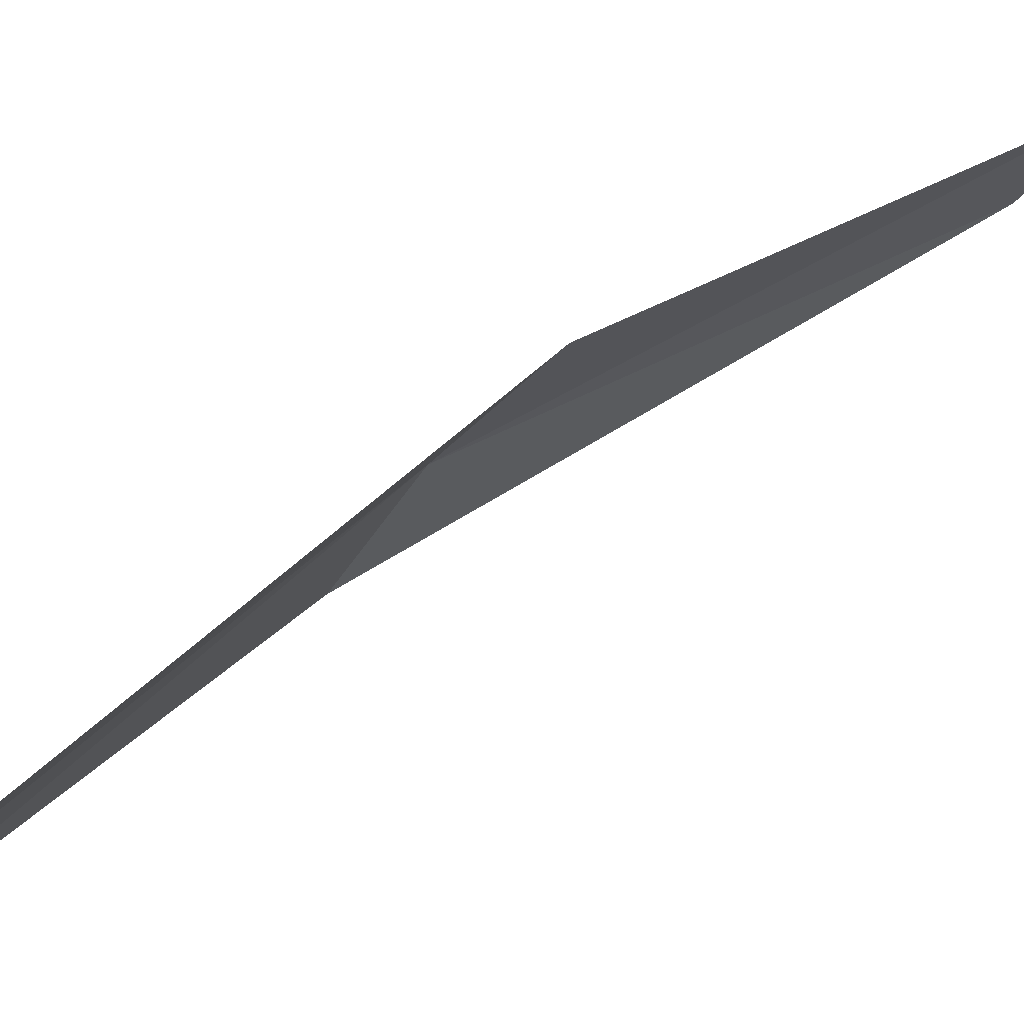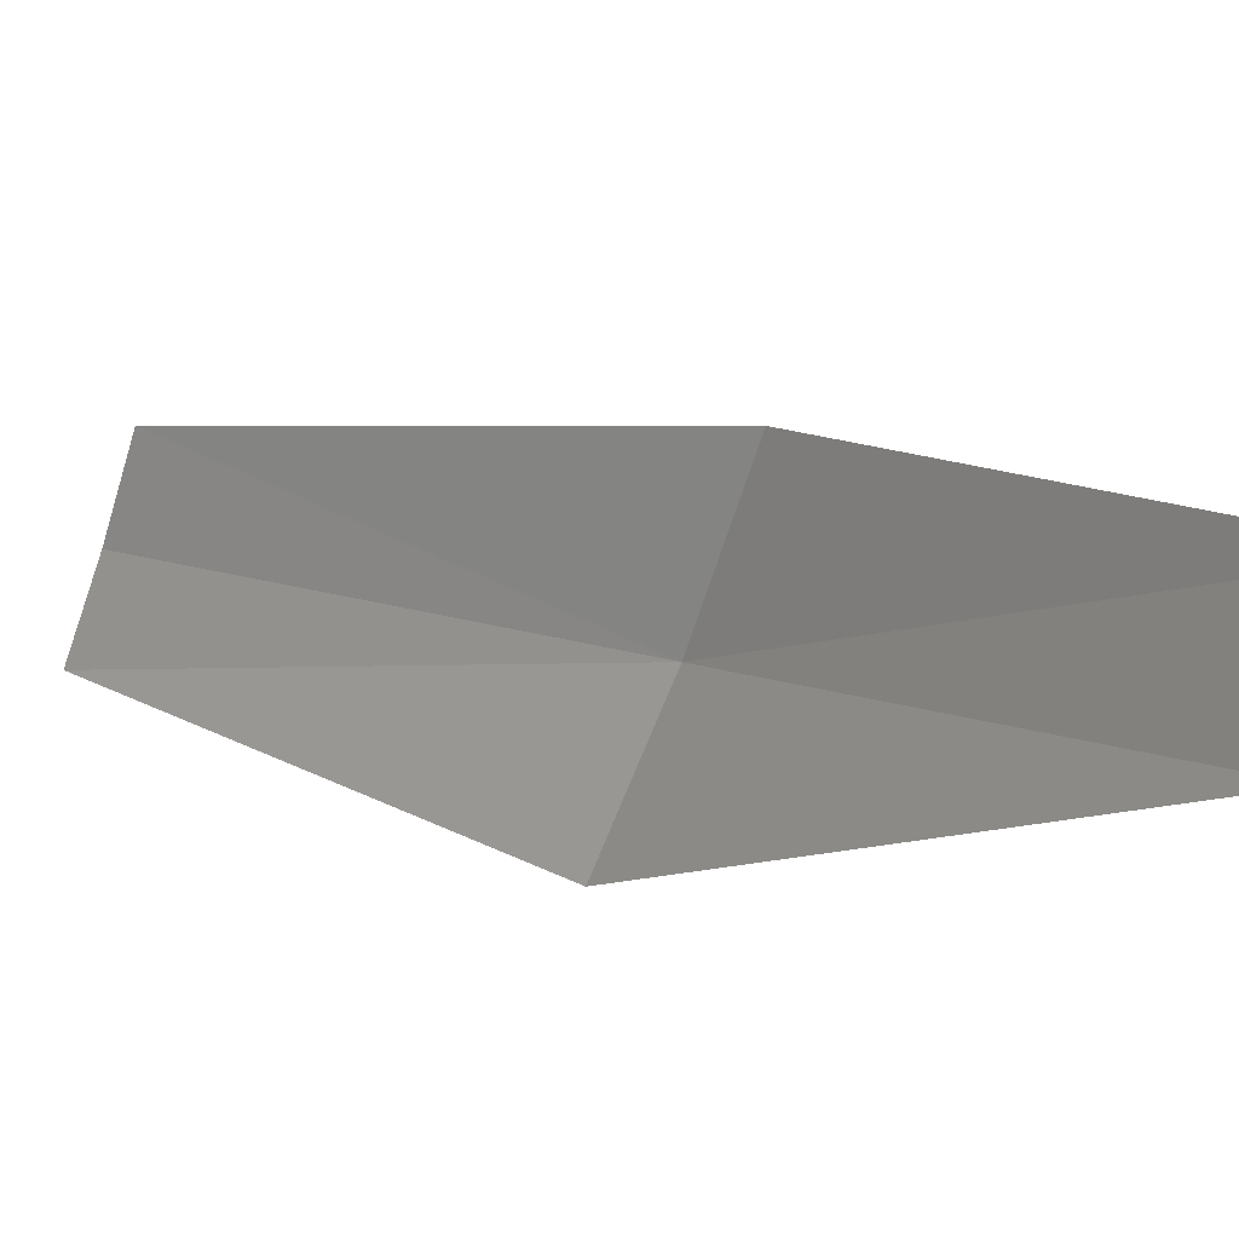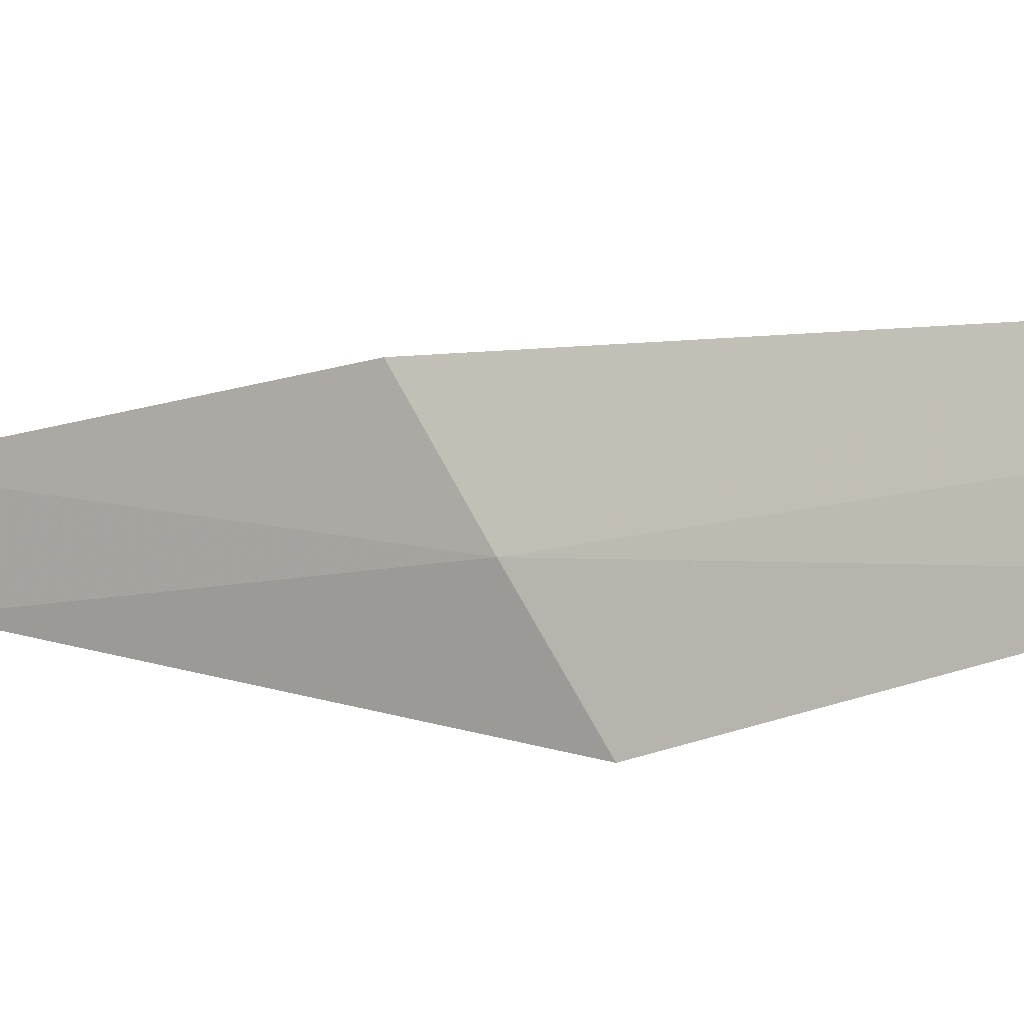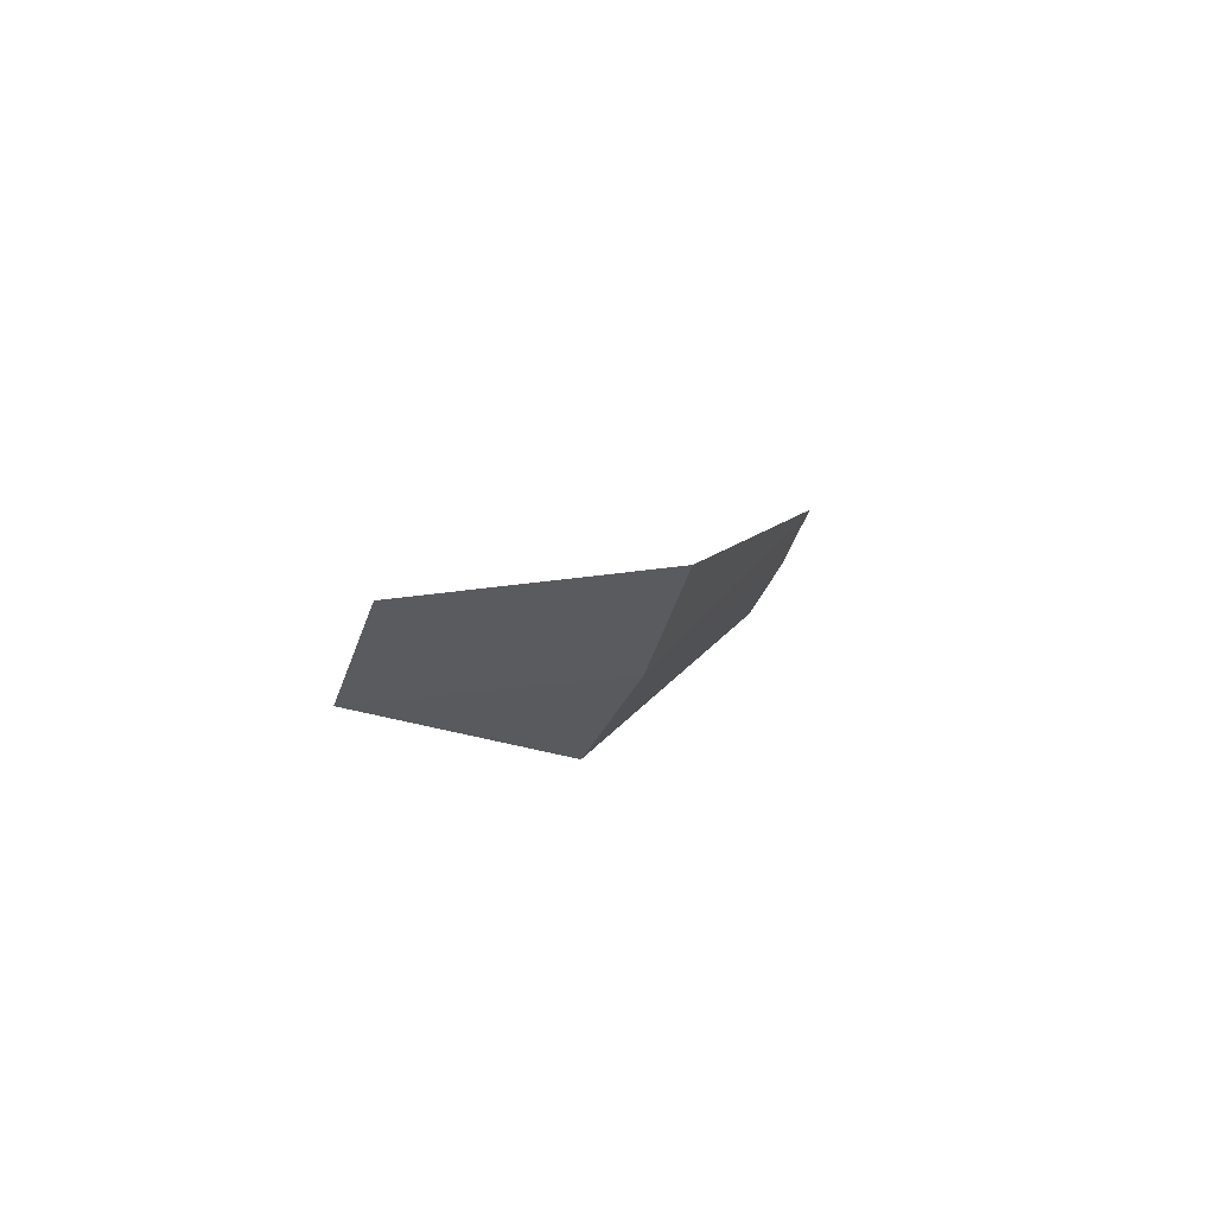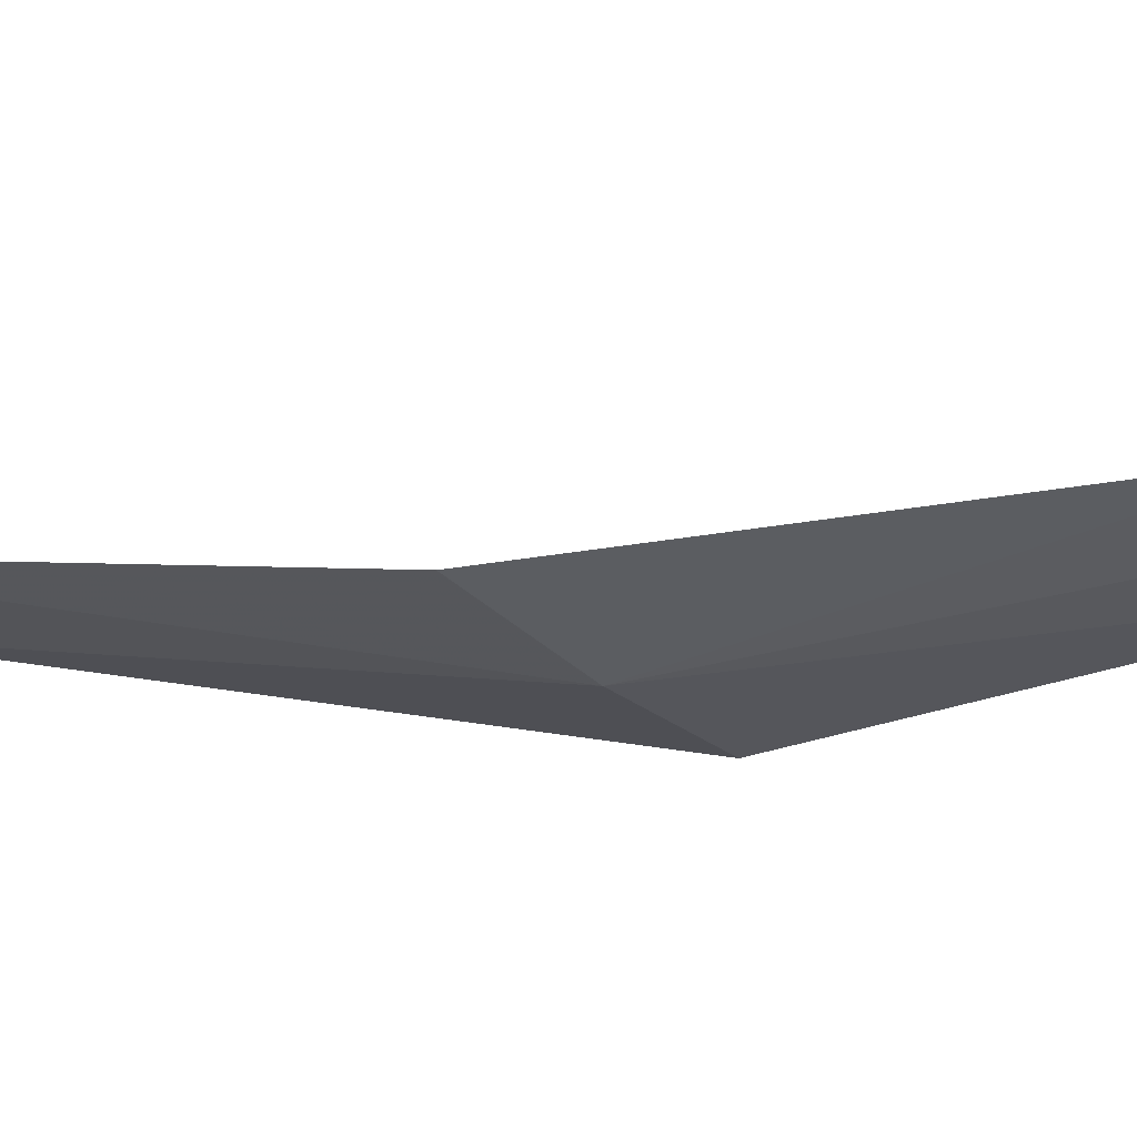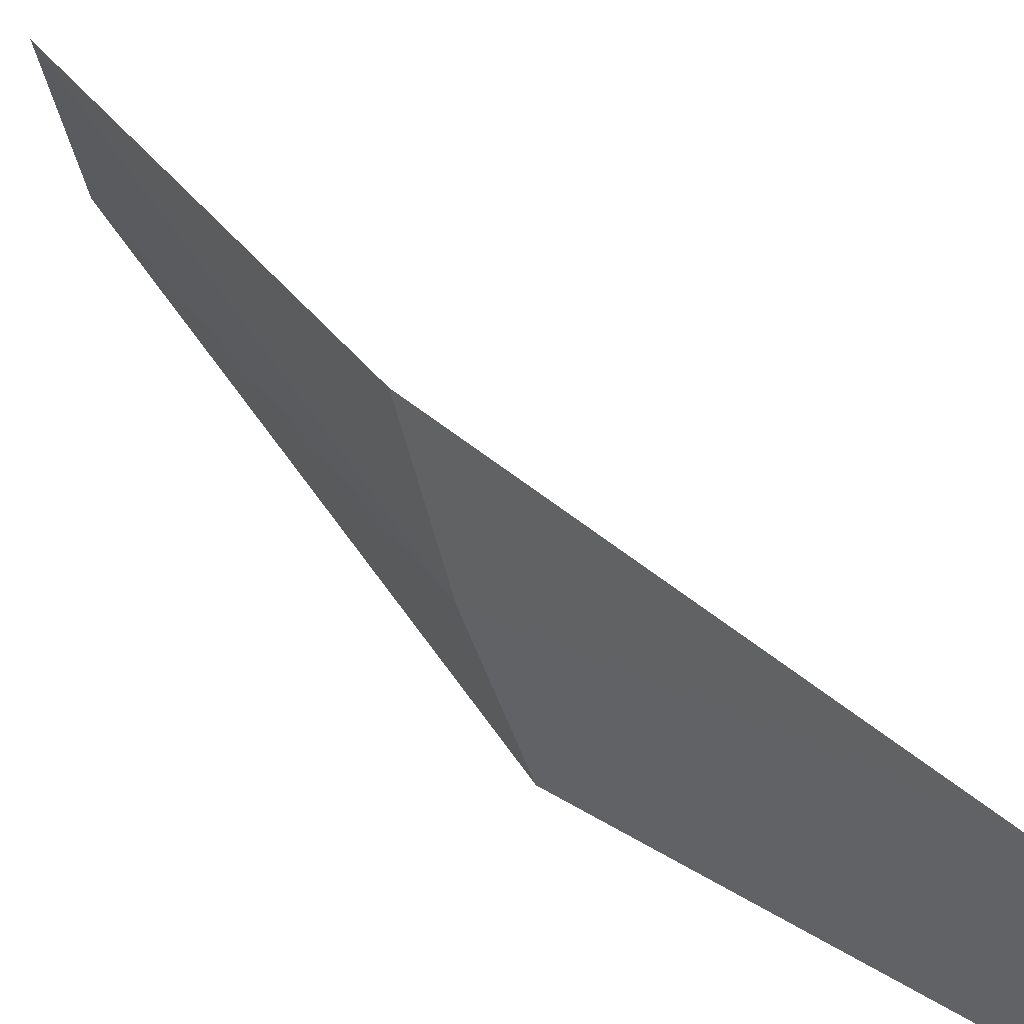
<metadata>
{"format":"obj","ext":"obj","renderer":"f3d","projection":"perspective","resolution":1024,"background":"white","views":[{"elev":68.3,"azim":-152.5,"up":"+Z"},{"elev":-4.4,"azim":-69.1,"up":"+Z"},{"elev":8.1,"azim":89.0,"up":"+Z"},{"elev":-70.6,"azim":-46.2,"up":"+Y"},{"elev":70.0,"azim":64.2,"up":"+Z"},{"elev":58.5,"azim":112.3,"up":"+Z"}]}
</metadata>
<code>
v 15.03 96.54 1.824
v 14.05 95.01 1.514
v 13.87 94.79 1.895
v 14.78 96.26 2.283
v 15.41 98.04 2.439
v 15.56 98.2 2.166
v 15.2 96.82 1.354
v 15.67 98.37 1.887
f 1 2 3
f 1 3 4
f 1 5 6
f 1 4 5
f 1 7 2
f 1 6 8
f 1 8 7

</code>
